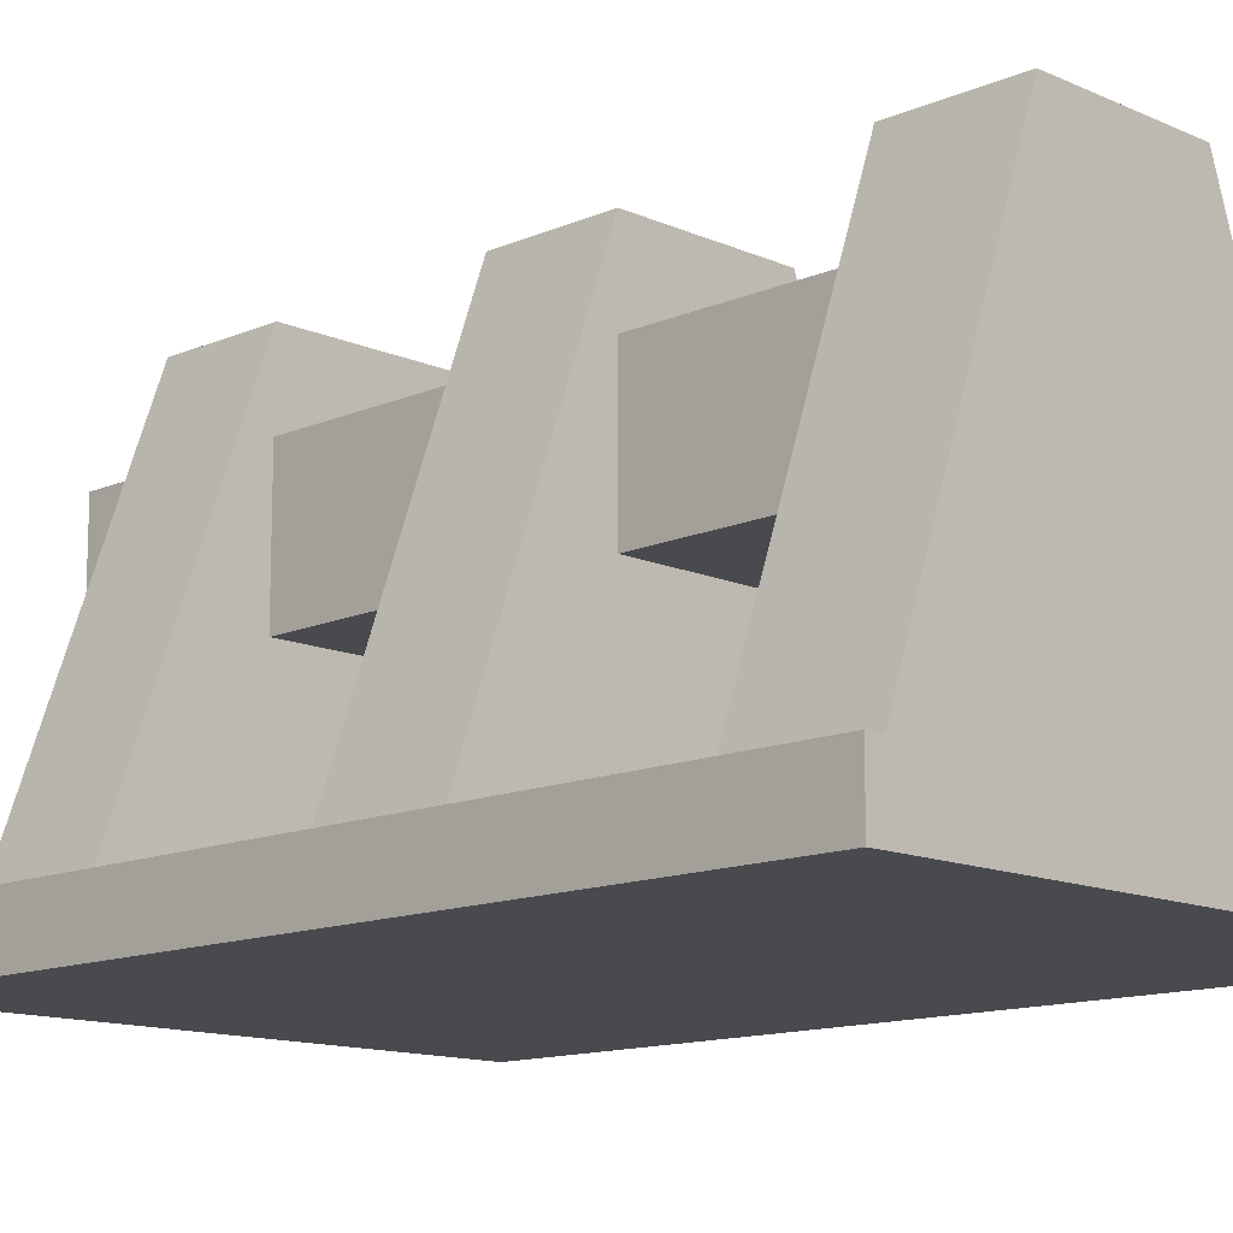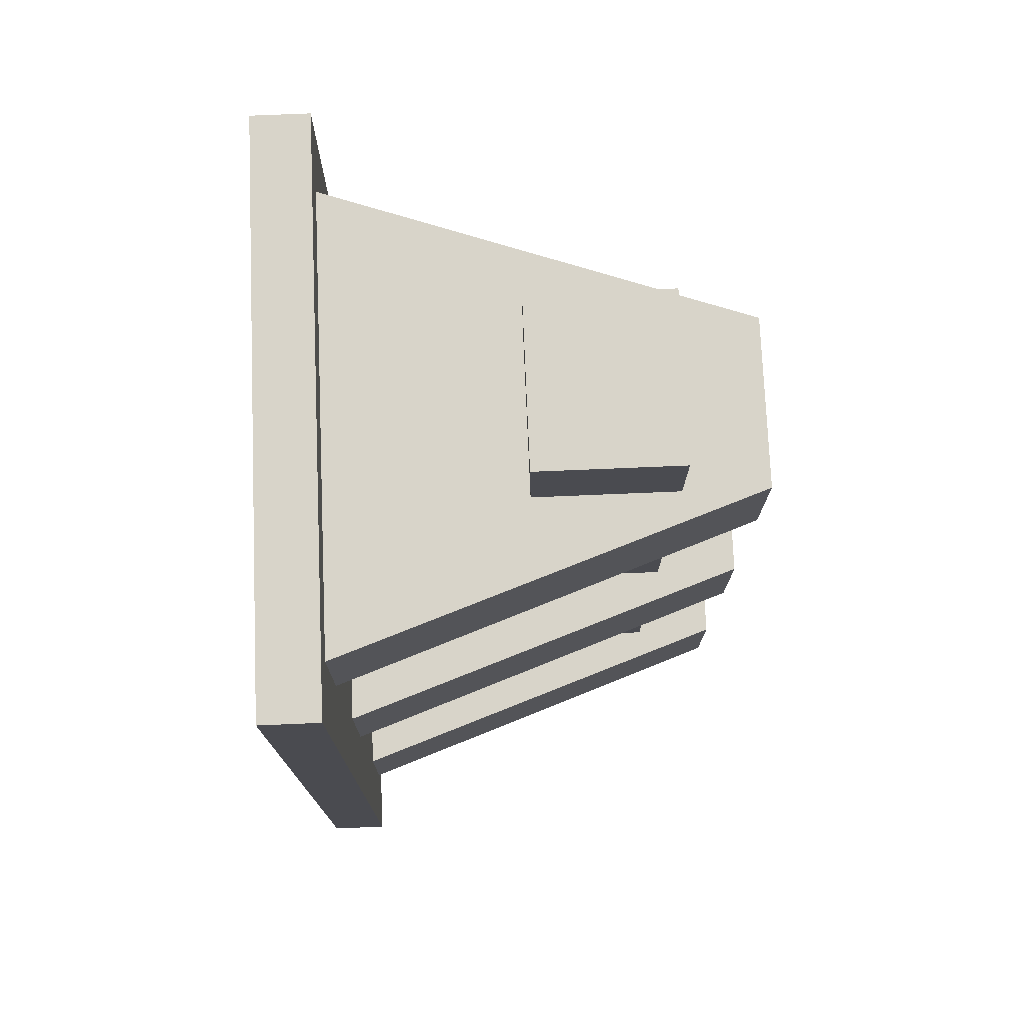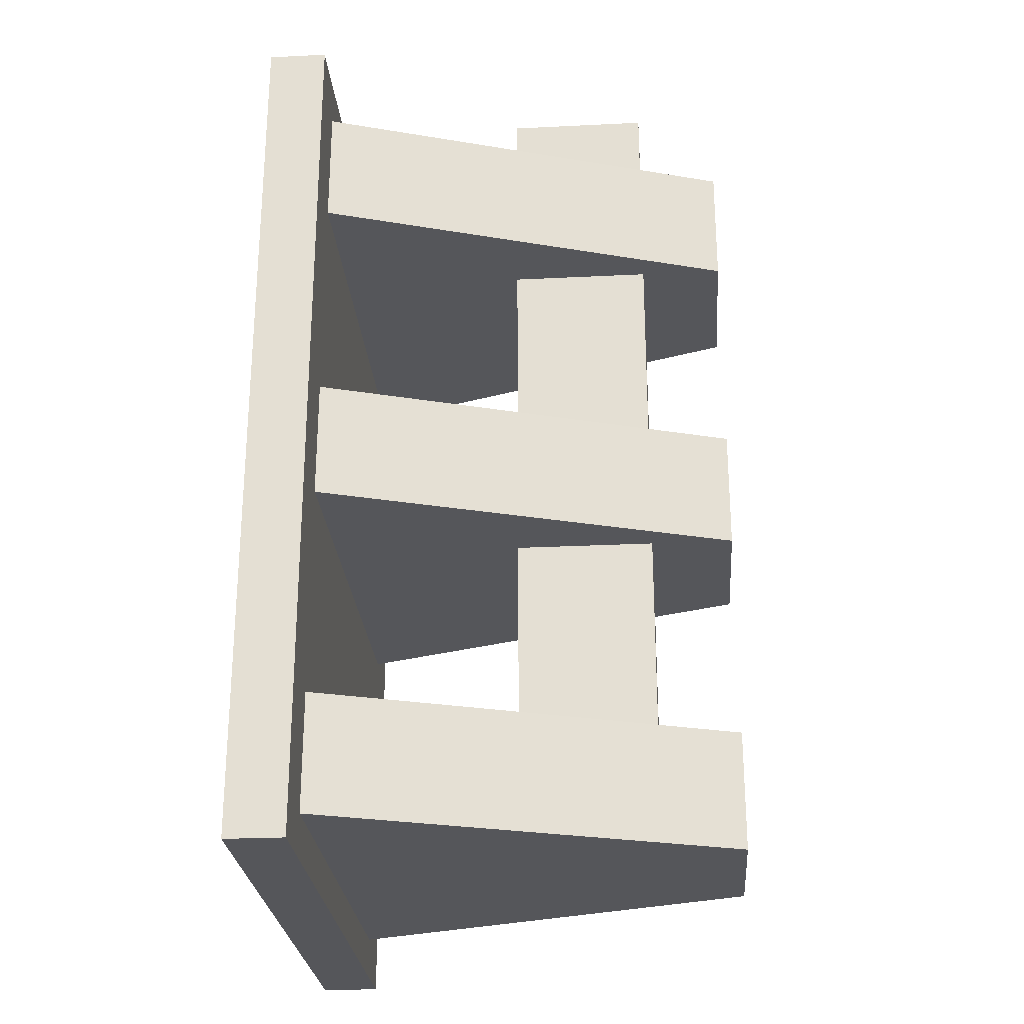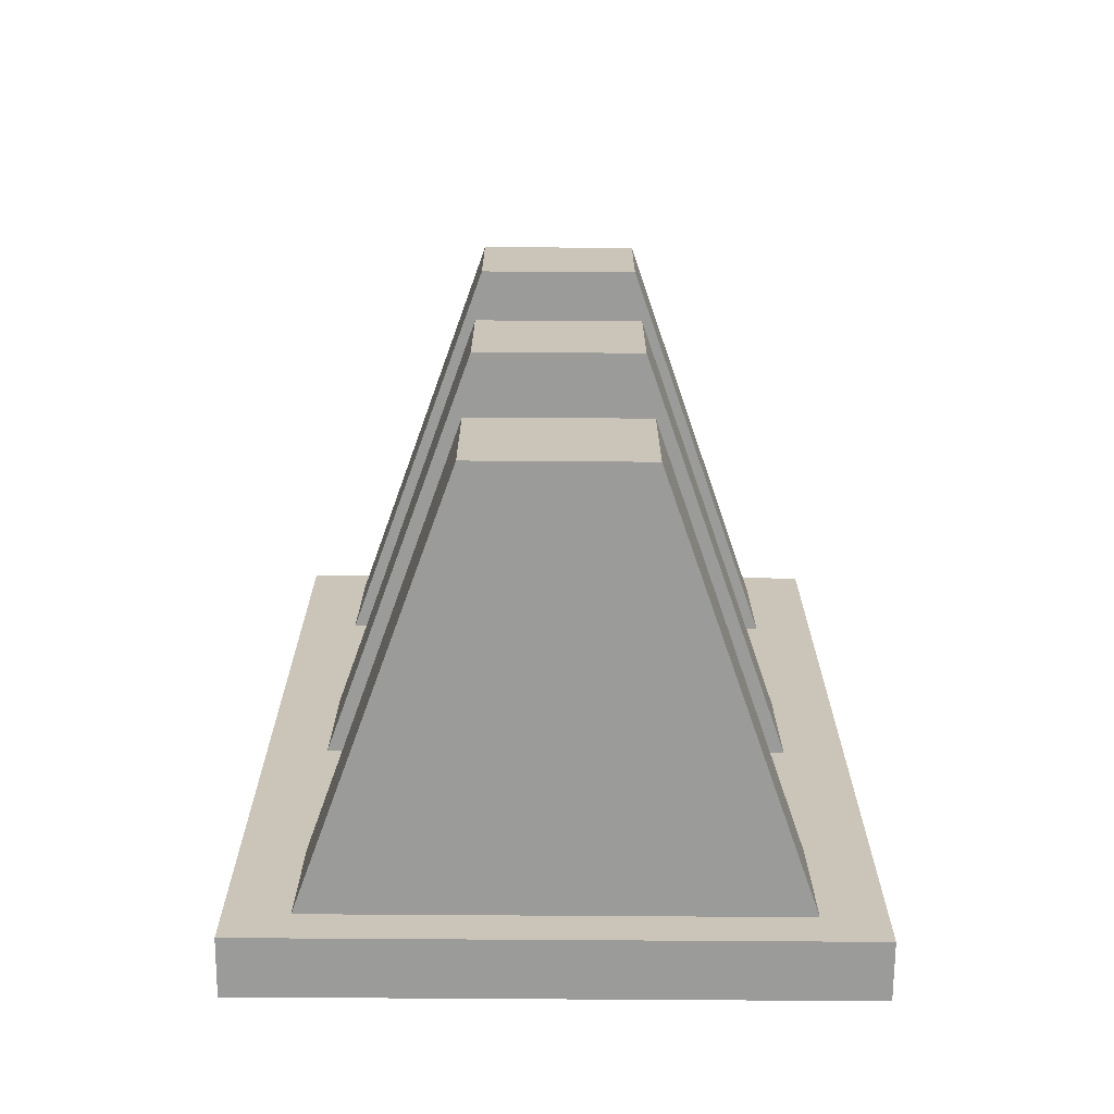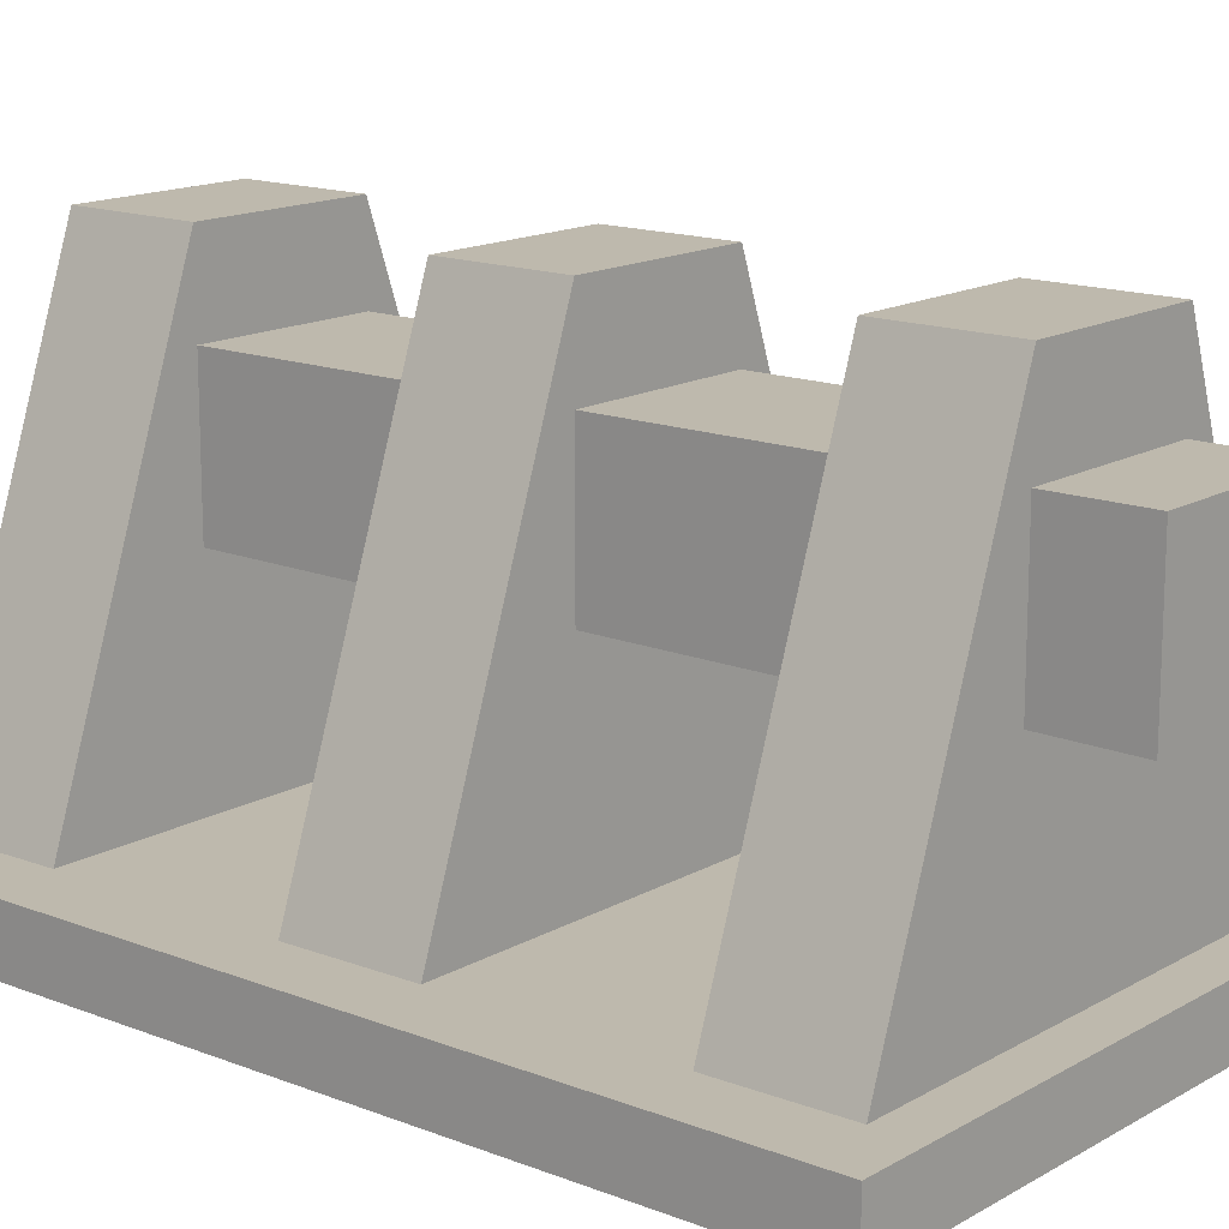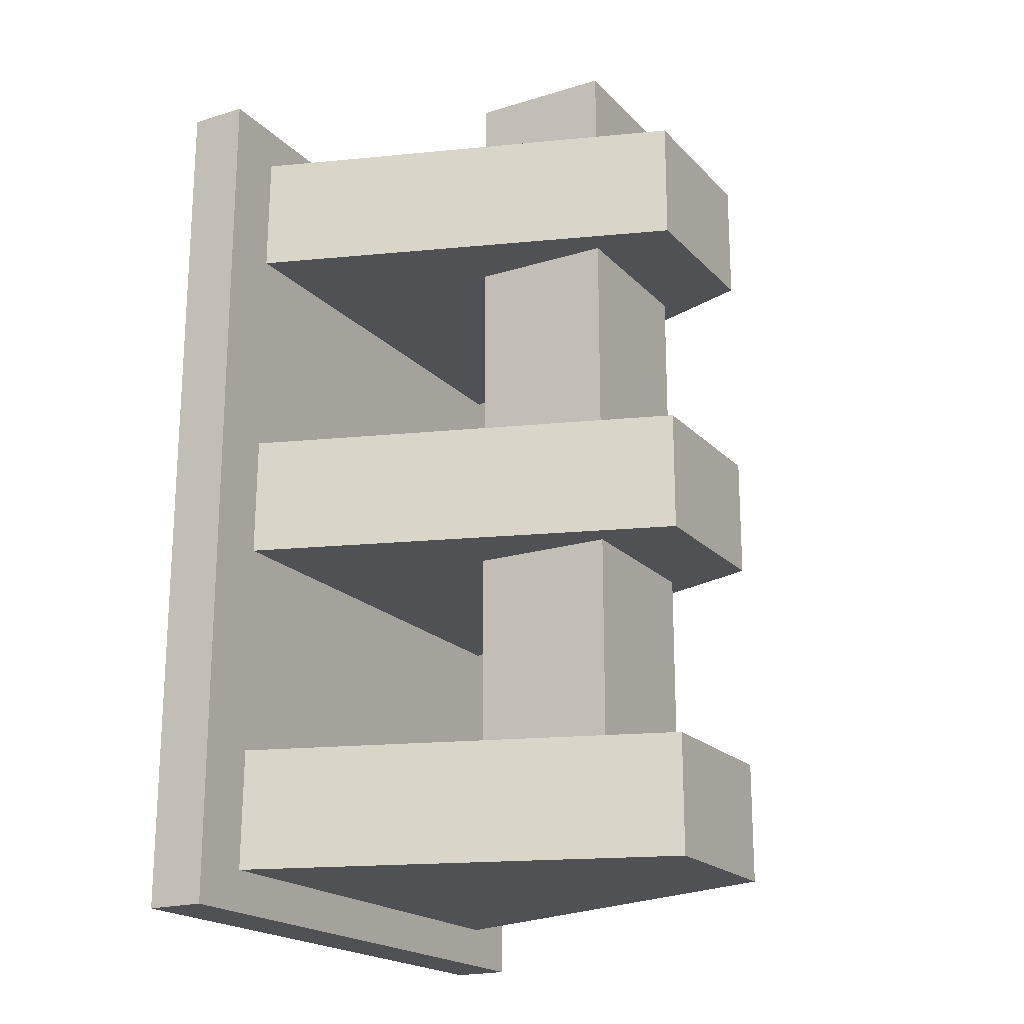
<metadata>
{"format":"obj","ext":"obj","renderer":"f3d","projection":"perspective","resolution":1024,"background":"white","views":[{"elev":-13.0,"azim":-45.4,"up":"+Z"},{"elev":75.4,"azim":-92.4,"up":"+Y"},{"elev":-26.1,"azim":-85.5,"up":"+Y"},{"elev":-69.6,"azim":-0.4,"up":"+Y"},{"elev":15.1,"azim":129.7,"up":"+Z"},{"elev":-19.8,"azim":-60.4,"up":"+Y"}]}
</metadata>
<code>
o cuboid
v 0.1094 0.2812 -5.551e-16
v 0.1094 0.2812 0.02187
v 0.1094 -0.04531 0
v 0.1094 -0.04531 0.02187
v -0.1094 0.2812 -5.551e-16
v -0.1094 0.2812 0.02187
v -0.1094 -0.04531 0
v -0.1094 -0.04531 0.02187
f 3 1 2 4
f 6 5 7 8
f 2 1 5 6
f 7 3 4 8
f 5 1 3 7
f 4 2 6 8
o cuboid
v 0.03125 0.09531 0.09375
v 0.03125 0.09531 0.1469
v 0.03125 0.01563 0.09422
v 0.03125 0.01562 0.1469
v -0.03125 0.09531 0.09375
v -0.03125 0.09531 0.1469
v -0.03125 0.01563 0.09422
v -0.03125 0.01562 0.1469
f 11 9 10 12
f 14 13 15 16
f 10 9 13 14
f 15 11 12 16
f 13 9 11 15
f 12 10 14 16
o cuboid
v 0.09375 0.01562 -5.551e-16
v 0.03125 0.01562 0.1781
v 0.09375 -0.02969 0.001562
v 0.03125 -0.02969 0.1781
v -0.09375 0.01562 -5.551e-16
v -0.03125 0.01562 0.1781
v -0.09375 -0.02969 0.001562
v -0.03125 -0.02969 0.1781
f 19 17 18 20
f 22 21 23 24
f 18 17 21 22
f 23 19 20 24
f 21 17 19 23
f 20 18 22 24
o cuboid
v 0.09375 0.2656 -5.551e-16
v 0.03125 0.2656 0.1781
v 0.09375 0.2203 0.001562
v 0.03125 0.2203 0.1781
v -0.09375 0.2656 -5.551e-16
v -0.03125 0.2656 0.1781
v -0.09375 0.2203 0.001562
v -0.03125 0.2203 0.1781
f 27 25 26 28
f 30 29 31 32
f 26 25 29 30
f 31 27 28 32
f 29 25 27 31
f 28 26 30 32
o cuboid
v 0.09375 0.1406 -5.551e-16
v 0.03125 0.1406 0.1781
v 0.09375 0.09531 0.001562
v 0.03125 0.09531 0.1781
v -0.09375 0.1406 -5.551e-16
v -0.03125 0.1406 0.1781
v -0.09375 0.09531 0.001562
v -0.03125 0.09531 0.1781
f 35 33 34 36
f 38 37 39 40
f 34 33 37 38
f 39 35 36 40
f 37 33 35 39
f 36 34 38 40
o cuboid
v 0.03125 0.2203 0.09375
v 0.03125 0.2203 0.1469
v 0.03125 0.1406 0.09422
v 0.03125 0.1406 0.1469
v -0.03125 0.2203 0.09375
v -0.03125 0.2203 0.1469
v -0.03125 0.1406 0.09422
v -0.03125 0.1406 0.1469
f 43 41 42 44
f 46 45 47 48
f 42 41 45 46
f 47 43 44 48
f 45 41 43 47
f 44 42 46 48
o cuboid
v 0.03125 0.2984 0.09375
v 0.03125 0.2984 0.1469
v 0.03125 0.2656 0.09422
v 0.03125 0.2656 0.1469
v -0.03125 0.2984 0.09375
v -0.03125 0.2984 0.1469
v -0.03125 0.2656 0.09422
v -0.03125 0.2656 0.1469
f 51 49 50 52
f 54 53 55 56
f 50 49 53 54
f 55 51 52 56
f 53 49 51 55
f 52 50 54 56

</code>
